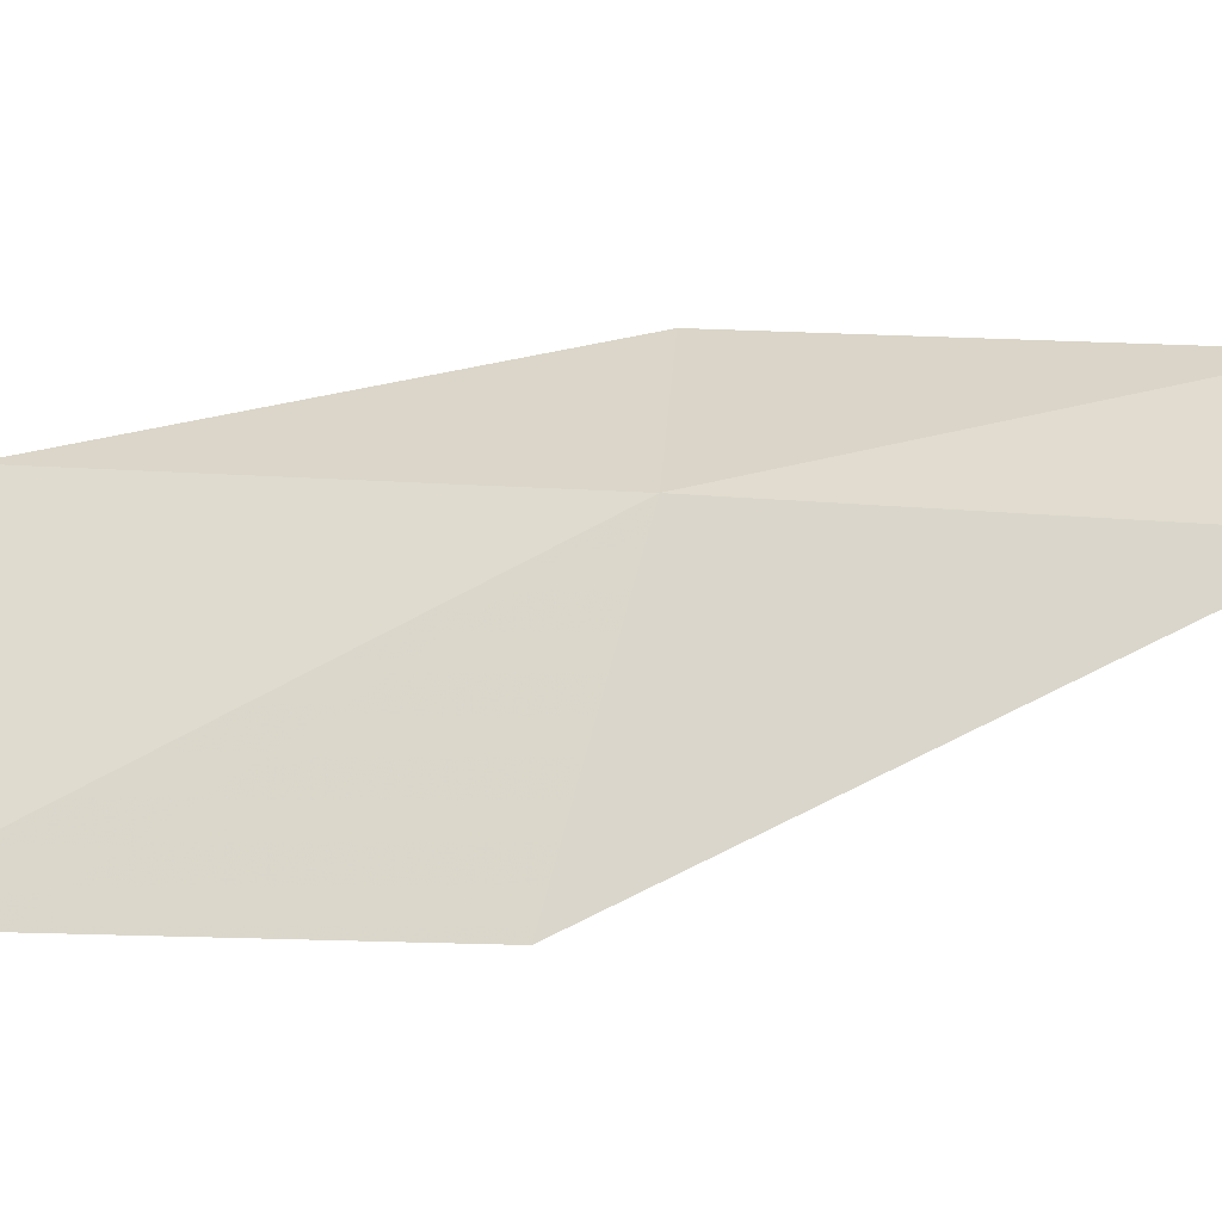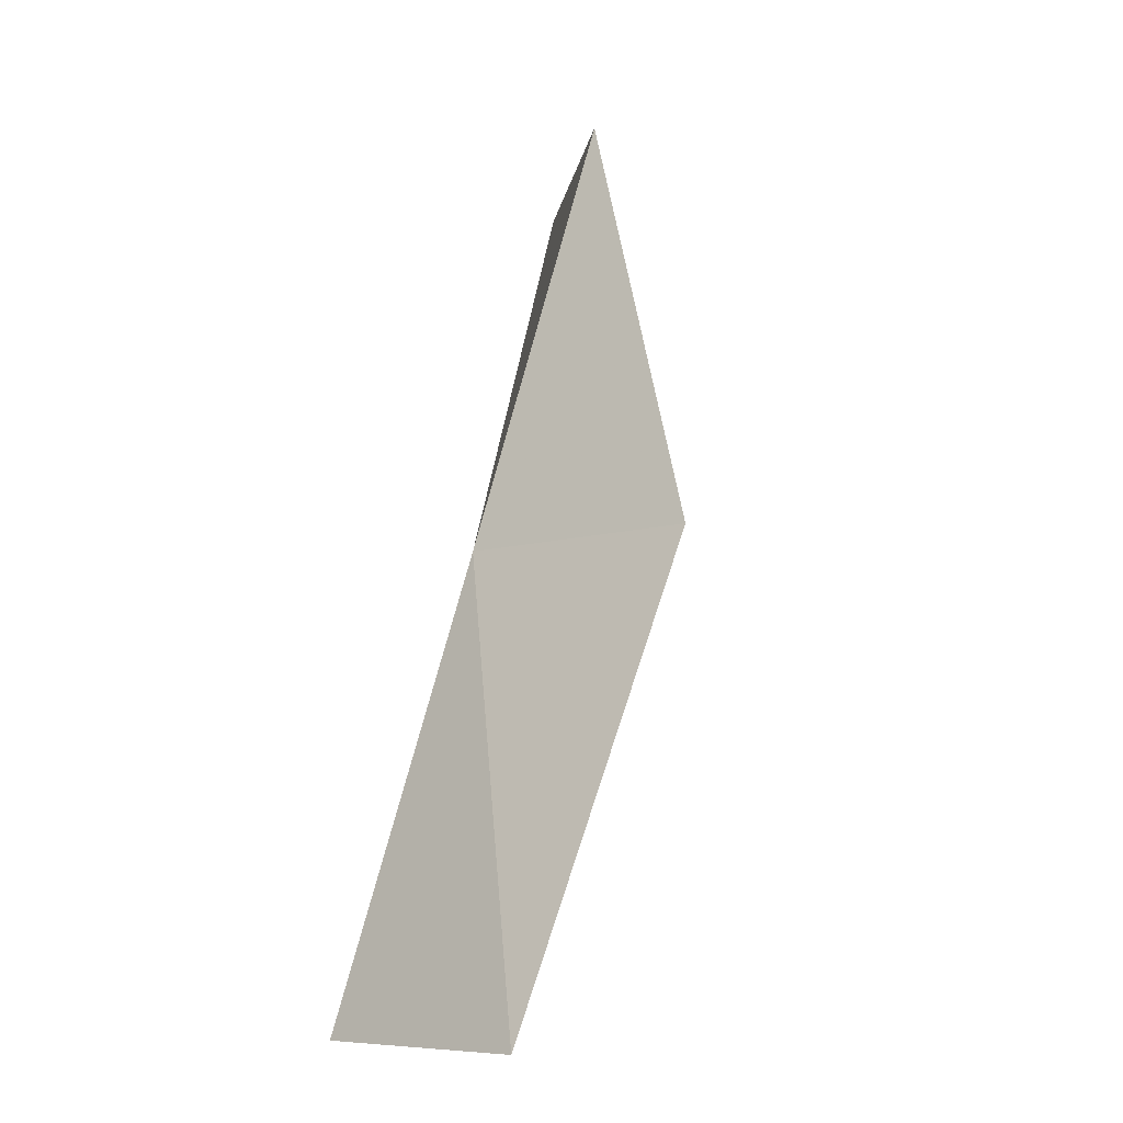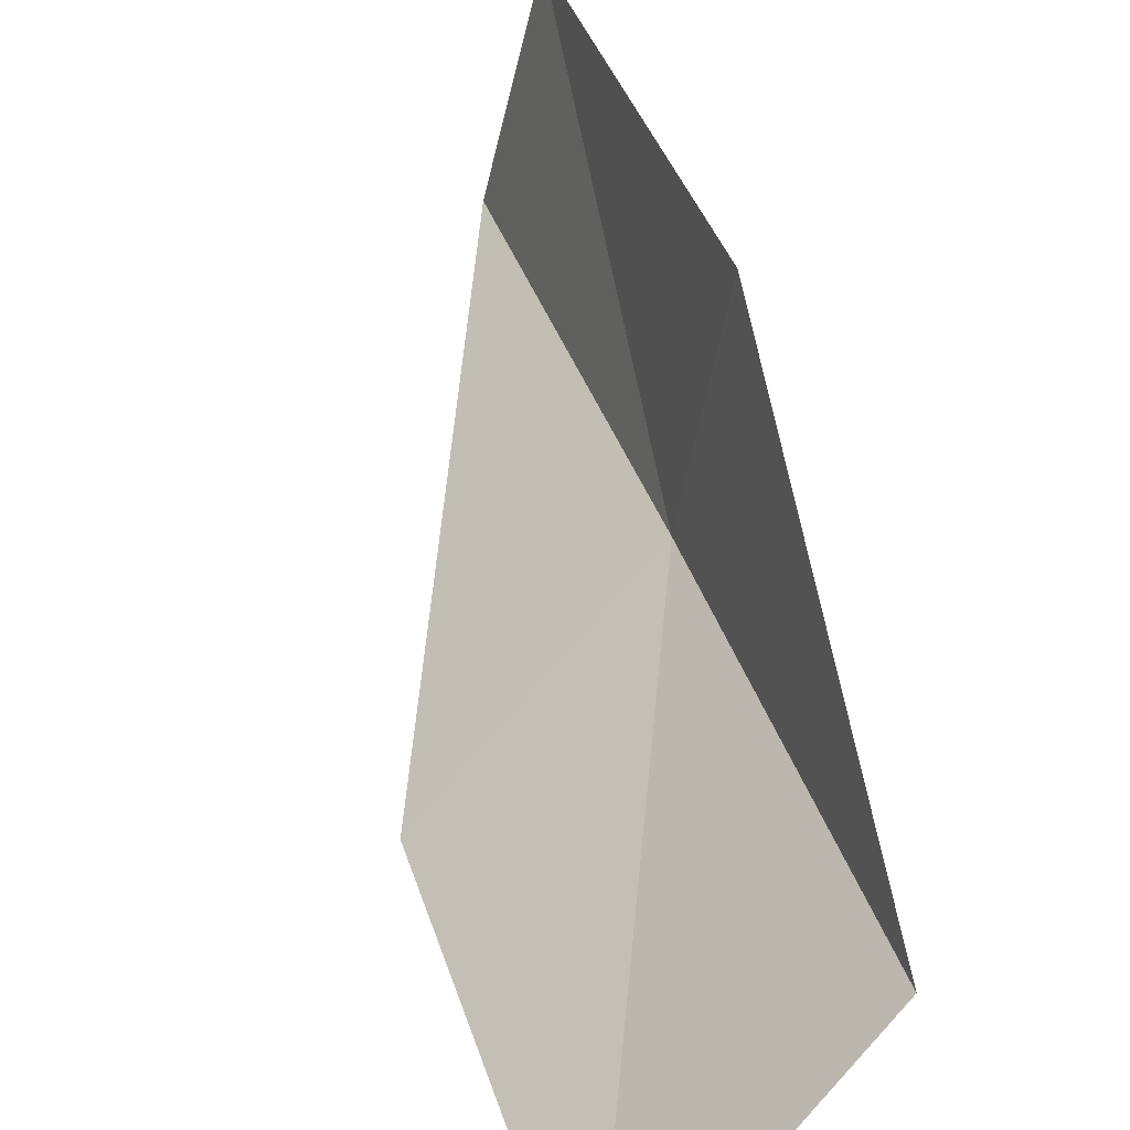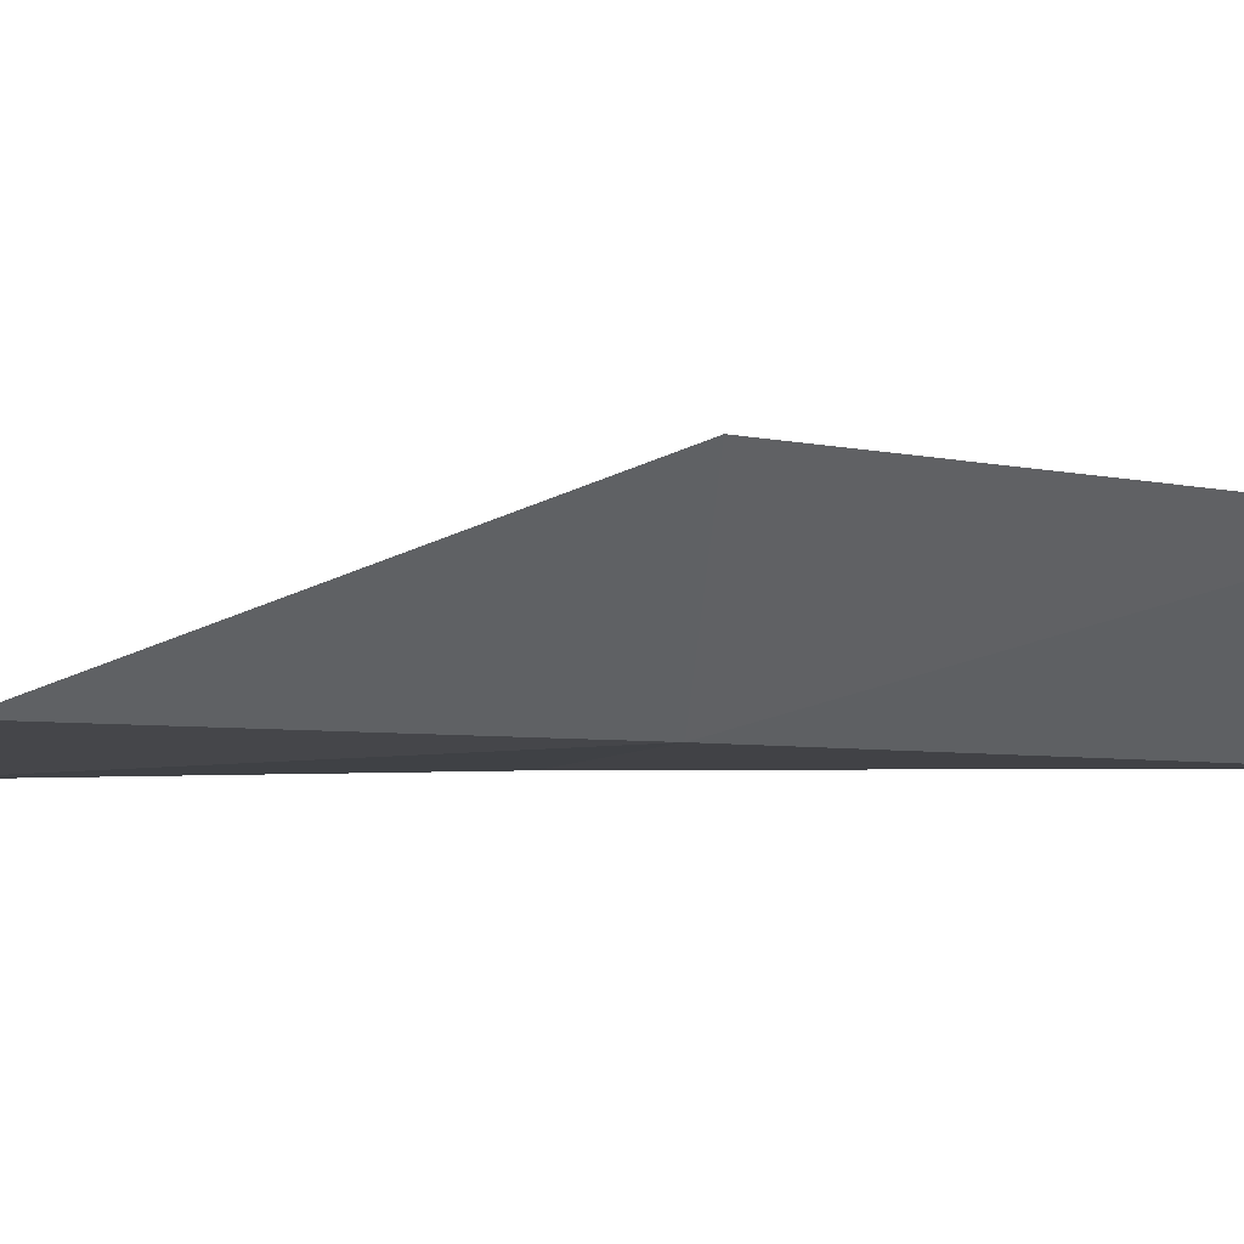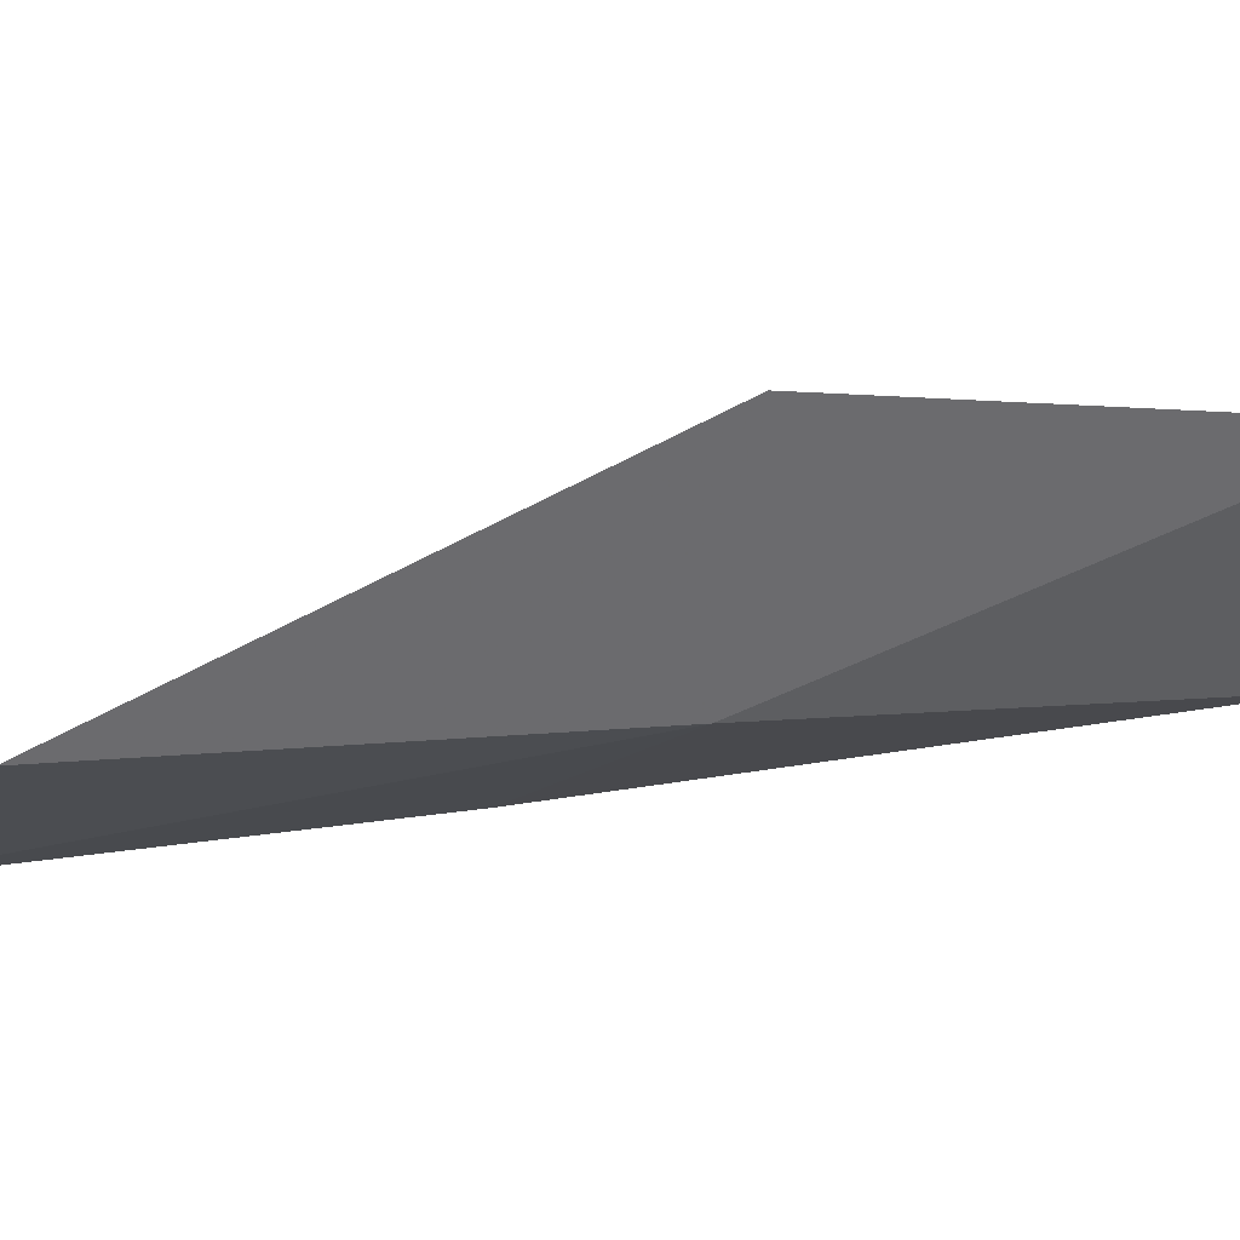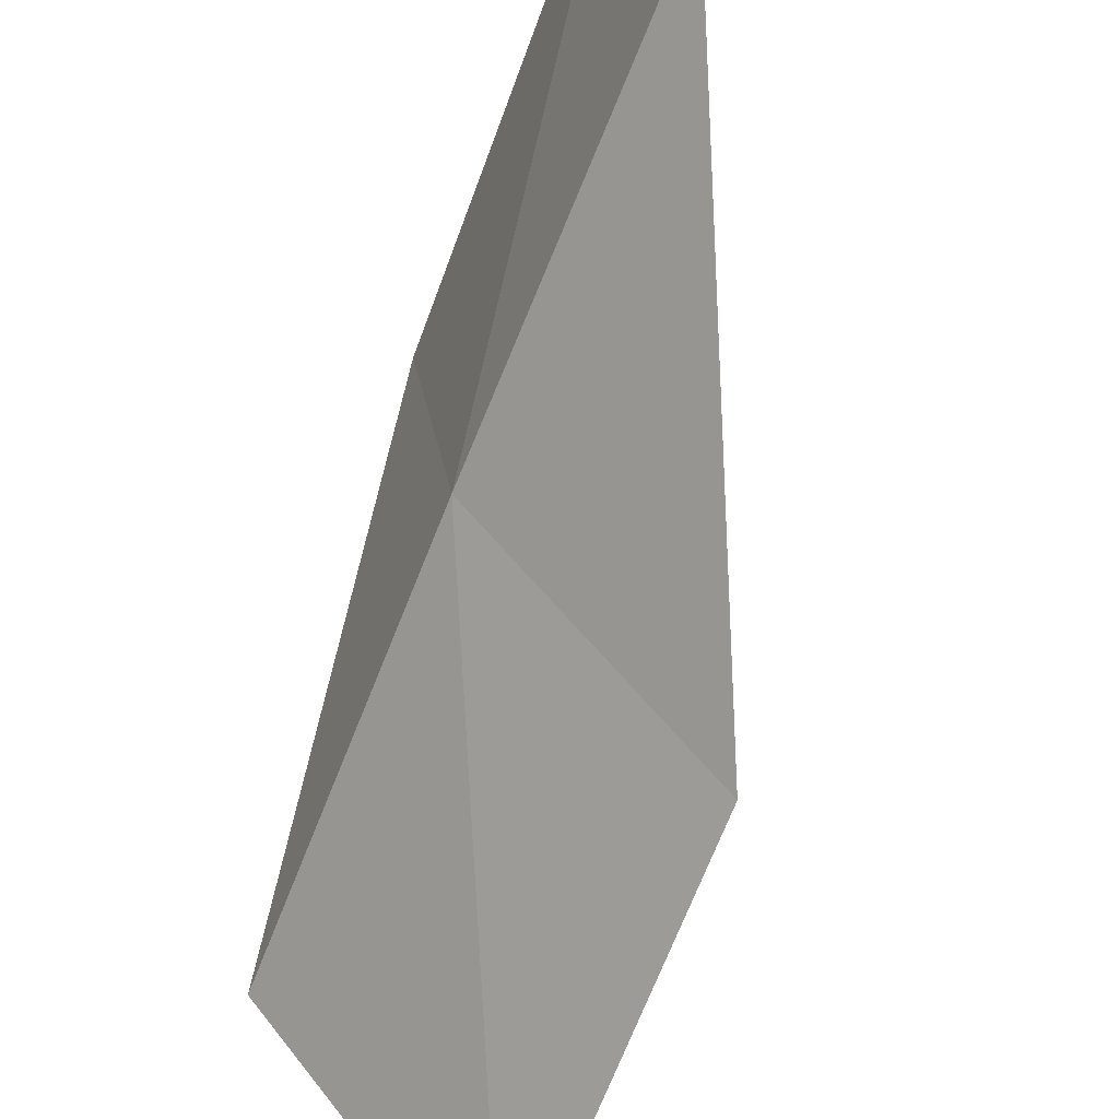
<metadata>
{"format":"obj","ext":"obj","renderer":"f3d","projection":"perspective","resolution":1024,"background":"white","views":[{"elev":-70.6,"azim":71.4,"up":"+Y"},{"elev":-7.9,"azim":120.8,"up":"+Z"},{"elev":49.1,"azim":-36.5,"up":"+Y"},{"elev":30.9,"azim":66.0,"up":"+Y"},{"elev":25.8,"azim":53.2,"up":"+Y"},{"elev":-70.4,"azim":140.9,"up":"+Y"}]}
</metadata>
<code>
v 0.8101 31.39 52.3
v 1.305 33.86 52.3
v -0.5995 31.88 56.66
v -3.184 29.85 56.66
v -1.739 29.63 52.3
v 2.817 33.08 47.94
v 2.172 30.84 47.94
f 1 3 2
f 1 5 4
f 1 4 3
f 1 6 7
f 1 2 6
f 1 7 5

</code>
